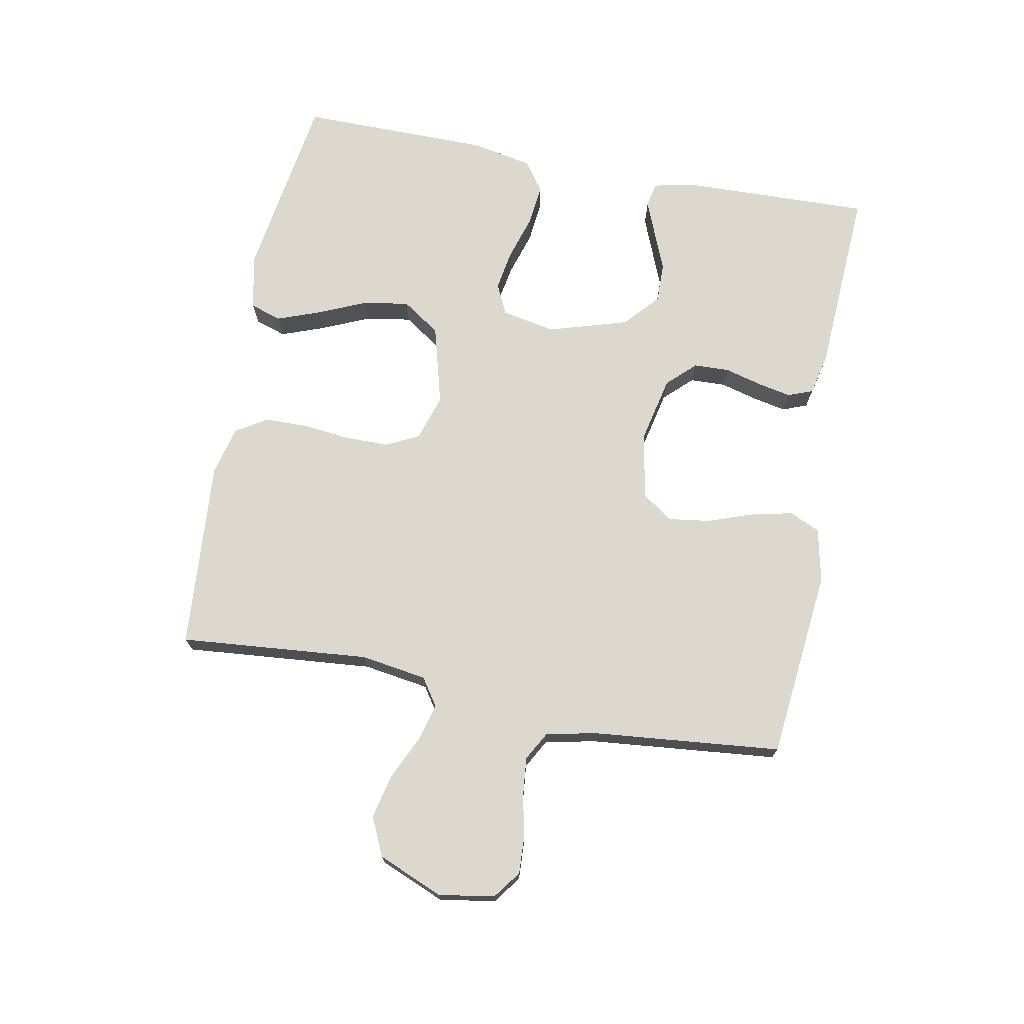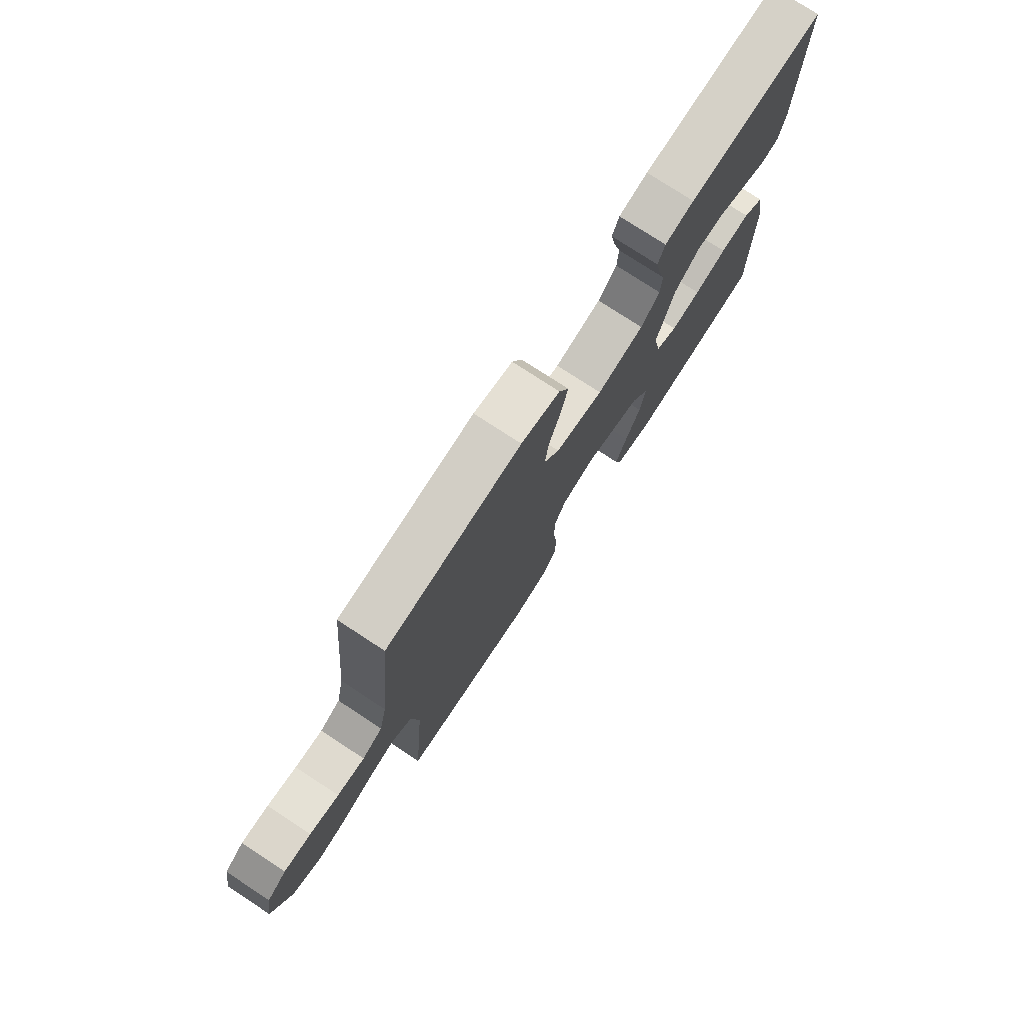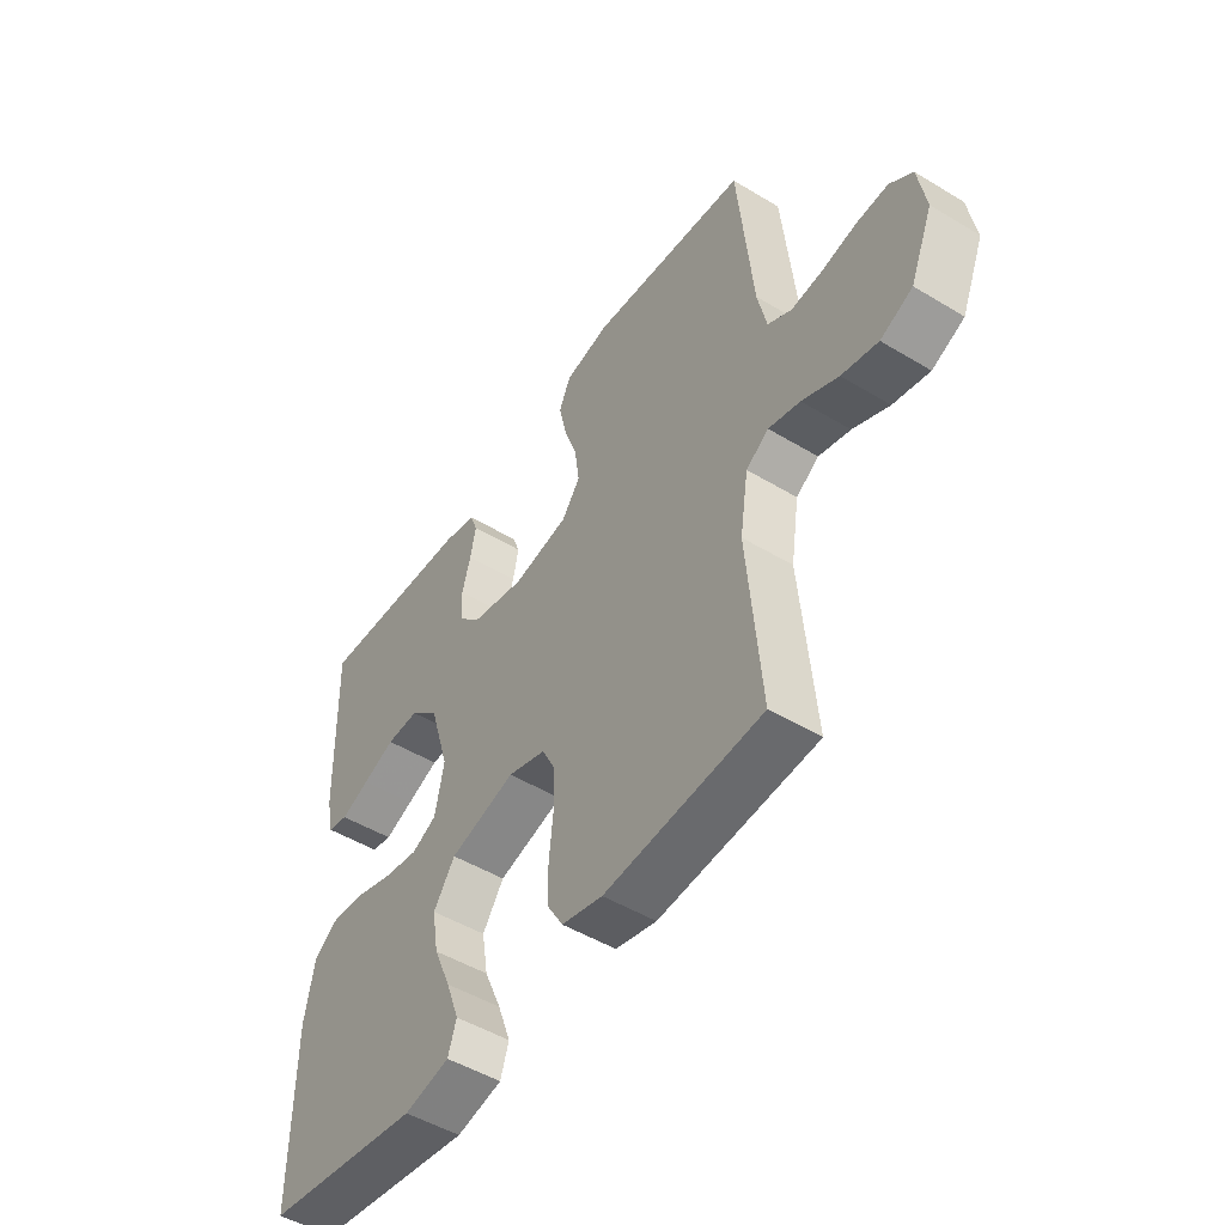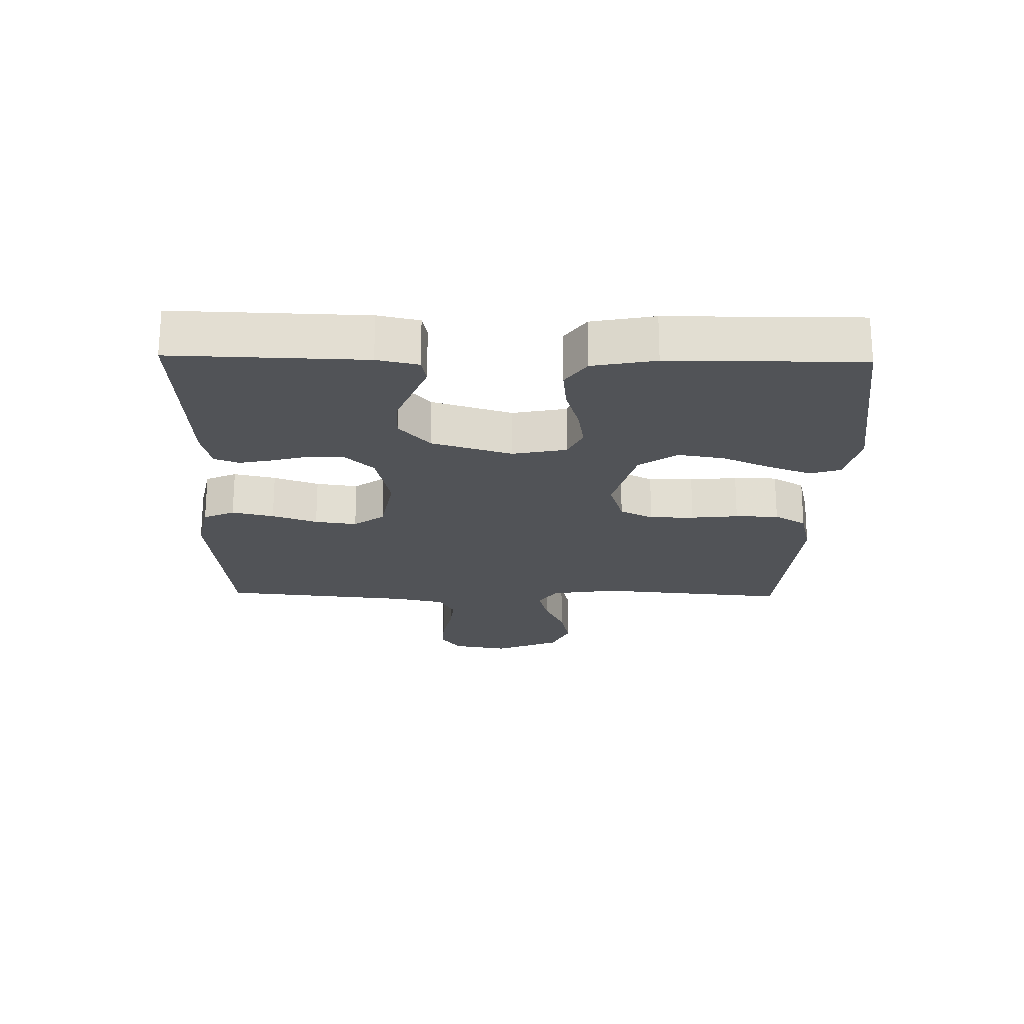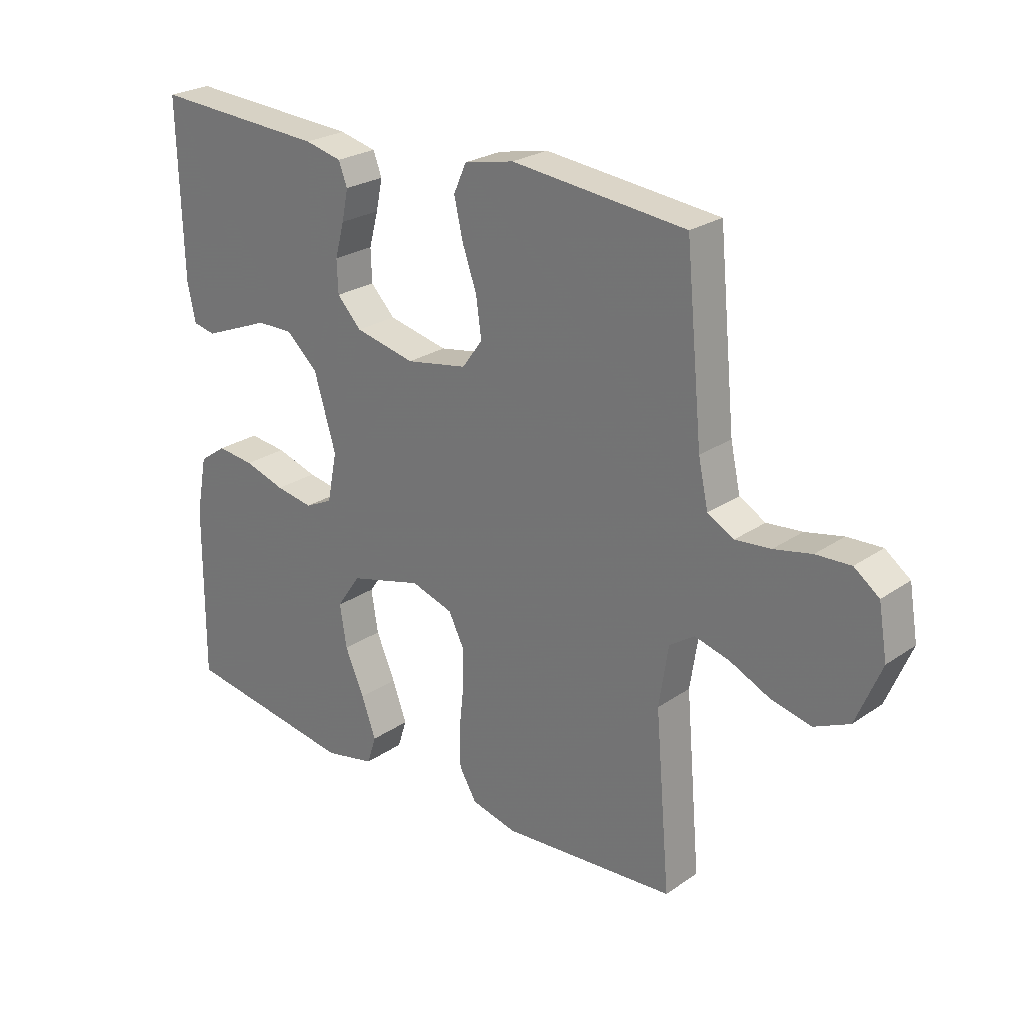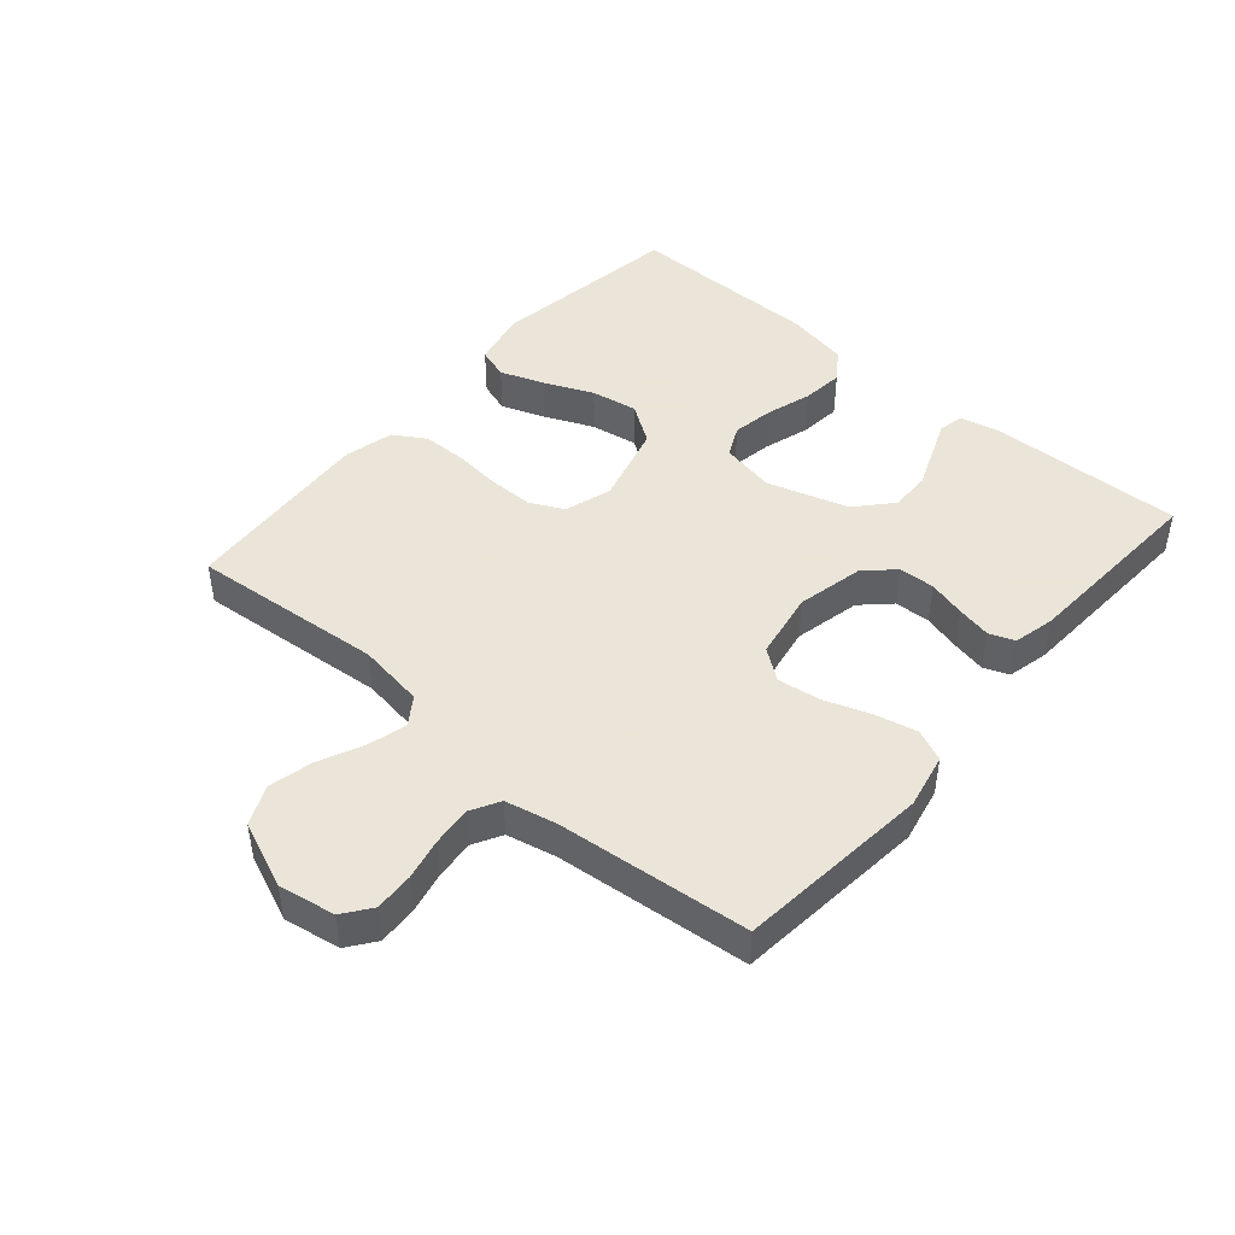
<metadata>
{"format":"obj","ext":"obj","renderer":"f3d","projection":"perspective","resolution":1024,"background":"white","views":[{"elev":72.3,"azim":-79.3,"up":"+Y"},{"elev":76.2,"azim":-56.7,"up":"+Z"},{"elev":-49.3,"azim":-123.8,"up":"+Z"},{"elev":-21.7,"azim":88.8,"up":"+Y"},{"elev":24.9,"azim":-137.9,"up":"+Z"},{"elev":45.5,"azim":-49.3,"up":"+Y"}]}
</metadata>
<code>
v -0.5 0.07 -0.5
v -0.474 0.07 -0.2
v -0.49 0.07 -0.096
v -0.533 0.07 -0.067
v -0.593 0.07 -0.083
v -0.662 0.07 -0.115
v -0.731 0.07 -0.131
v -0.792 0.07 -0.103
v -0.835 0.07 0
v -0.82 0.07 0.088
v -0.777 0.07 0.12
v -0.717 0.07 0.117
v -0.652 0.07 0.103
v -0.591 0.07 0.097
v -0.546 0.07 0.122
v -0.529 0.07 0.2
v -0.5 0.07 0.5
v -0.2 0.07 0.531
v -0.114 0.07 0.513
v -0.092 0.07 0.464
v -0.107 0.07 0.398
v -0.132 0.07 0.327
v -0.141 0.07 0.261
v -0.106 0.07 0.213
v 0 0.07 0.194
v 0.104 0.07 0.217
v 0.146 0.07 0.261
v 0.148 0.07 0.317
v 0.132 0.07 0.376
v 0.121 0.07 0.429
v 0.136 0.07 0.468
v 0.2 0.07 0.483
v 0.5 0.07 0.5
v 0.492 0.07 0.2
v 0.478 0.07 0.135
v 0.439 0.07 0.127
v 0.384 0.07 0.149
v 0.322 0.07 0.174
v 0.259 0.07 0.175
v 0.204 0.07 0.126
v 0.166 0.07 0
v 0.183 0.07 -0.085
v 0.231 0.07 -0.108
v 0.296 0.07 -0.097
v 0.367 0.07 -0.075
v 0.432 0.07 -0.068
v 0.479 0.07 -0.101
v 0.498 0.07 -0.2
v 0.5 0.07 -0.5
v 0.2 0.07 -0.545
v 0.113 0.07 -0.526
v 0.097 0.07 -0.477
v 0.122 0.07 -0.409
v 0.155 0.07 -0.333
v 0.167 0.07 -0.26
v 0.126 0.07 -0.2
v 0 0.07 -0.166
v -0.073 0.07 -0.189
v -0.099 0.07 -0.241
v -0.099 0.07 -0.311
v -0.091 0.07 -0.385
v -0.092 0.07 -0.453
v -0.122 0.07 -0.503
v -0.2 0.07 -0.522
v -0.5 0 -0.5
v -0.474 0 -0.2
v -0.49 0 -0.096
v -0.533 0 -0.067
v -0.593 0 -0.083
v -0.662 0 -0.115
v -0.731 0 -0.131
v -0.792 0 -0.103
v -0.835 0 0
v -0.82 0 0.088
v -0.777 0 0.12
v -0.717 0 0.117
v -0.652 0 0.103
v -0.591 0 0.097
v -0.546 0 0.122
v -0.529 0 0.2
v -0.5 0 0.5
v -0.2 0 0.531
v -0.114 0 0.513
v -0.092 0 0.464
v -0.107 0 0.398
v -0.132 0 0.327
v -0.141 0 0.261
v -0.106 0 0.213
v 0 0 0.194
v 0.104 0 0.217
v 0.146 0 0.261
v 0.148 0 0.317
v 0.132 0 0.376
v 0.121 0 0.429
v 0.136 0 0.468
v 0.2 0 0.483
v 0.5 0 0.5
v 0.492 0 0.2
v 0.478 0 0.135
v 0.439 0 0.127
v 0.384 0 0.149
v 0.322 0 0.174
v 0.259 0 0.175
v 0.204 0 0.126
v 0.166 0 0
v 0.183 0 -0.085
v 0.231 0 -0.108
v 0.296 0 -0.097
v 0.367 0 -0.075
v 0.432 0 -0.068
v 0.479 0 -0.101
v 0.498 0 -0.2
v 0.5 0 -0.5
v 0.2 0 -0.545
v 0.113 0 -0.526
v 0.097 0 -0.477
v 0.122 0 -0.409
v 0.155 0 -0.333
v 0.167 0 -0.26
v 0.126 0 -0.2
v 0 0 -0.166
v -0.073 0 -0.189
v -0.099 0 -0.241
v -0.099 0 -0.311
v -0.091 0 -0.385
v -0.092 0 -0.453
v -0.122 0 -0.503
v -0.2 0 -0.522
f 63 64 1 2
f 60 61 62 63
f 59 60 63 2
f 58 59 2 3
f 57 58 3 4
f 51 52 53 54
f 49 50 51 54
f 49 54 55
f 48 49 55 56
f 44 45 46 47
f 43 44 47 48
f 35 36 37 38
f 33 34 35 38
f 33 38 39
f 32 33 39 40
f 28 29 30 31
f 28 31 32 40
f 19 20 21 22
f 19 22 23
f 16 17 18 19
f 15 16 19 23
f 14 15 23 24
f 10 11 12 13
f 10 13 14
f 9 10 14
f 5 6 7 8
f 4 5 8 9
f 57 4 9 14
f 43 48 56 57
f 42 43 57 14
f 27 28 40 41
f 26 27 41
f 25 26 41 42
f 14 24 25 42
f 66 65 128 127
f 127 126 125 124
f 66 127 124 123
f 67 66 123 122
f 68 67 122 121
f 118 117 116 115
f 118 115 114 113
f 119 118 113
f 120 119 113 112
f 111 110 109 108
f 112 111 108 107
f 102 101 100 99
f 102 99 98 97
f 103 102 97
f 104 103 97 96
f 95 94 93 92
f 104 96 95 92
f 86 85 84 83
f 87 86 83
f 83 82 81 80
f 87 83 80 79
f 88 87 79 78
f 77 76 75 74
f 78 77 74
f 78 74 73
f 72 71 70 69
f 73 72 69 68
f 78 73 68 121
f 121 120 112 107
f 78 121 107 106
f 105 104 92 91
f 105 91 90
f 106 105 90 89
f 106 89 88 78
f 1 65 66 2
f 2 66 67 3
f 3 67 68 4
f 4 68 69 5
f 5 69 70 6
f 6 70 71 7
f 7 71 72 8
f 8 72 73 9
f 9 73 74 10
f 10 74 75 11
f 11 75 76 12
f 12 76 77 13
f 13 77 78 14
f 14 78 79 15
f 15 79 80 16
f 16 80 81 17
f 17 81 82 18
f 18 82 83 19
f 19 83 84 20
f 20 84 85 21
f 21 85 86 22
f 22 86 87 23
f 23 87 88 24
f 24 88 89 25
f 25 89 90 26
f 26 90 91 27
f 27 91 92 28
f 28 92 93 29
f 29 93 94 30
f 30 94 95 31
f 31 95 96 32
f 32 96 97 33
f 33 97 98 34
f 34 98 99 35
f 35 99 100 36
f 36 100 101 37
f 37 101 102 38
f 38 102 103 39
f 39 103 104 40
f 40 104 105 41
f 41 105 106 42
f 42 106 107 43
f 43 107 108 44
f 44 108 109 45
f 45 109 110 46
f 46 110 111 47
f 47 111 112 48
f 48 112 113 49
f 49 113 114 50
f 50 114 115 51
f 51 115 116 52
f 52 116 117 53
f 53 117 118 54
f 54 118 119 55
f 55 119 120 56
f 56 120 121 57
f 57 121 122 58
f 58 122 123 59
f 59 123 124 60
f 60 124 125 61
f 61 125 126 62
f 62 126 127 63
f 63 127 128 64
f 64 128 65 1

</code>
